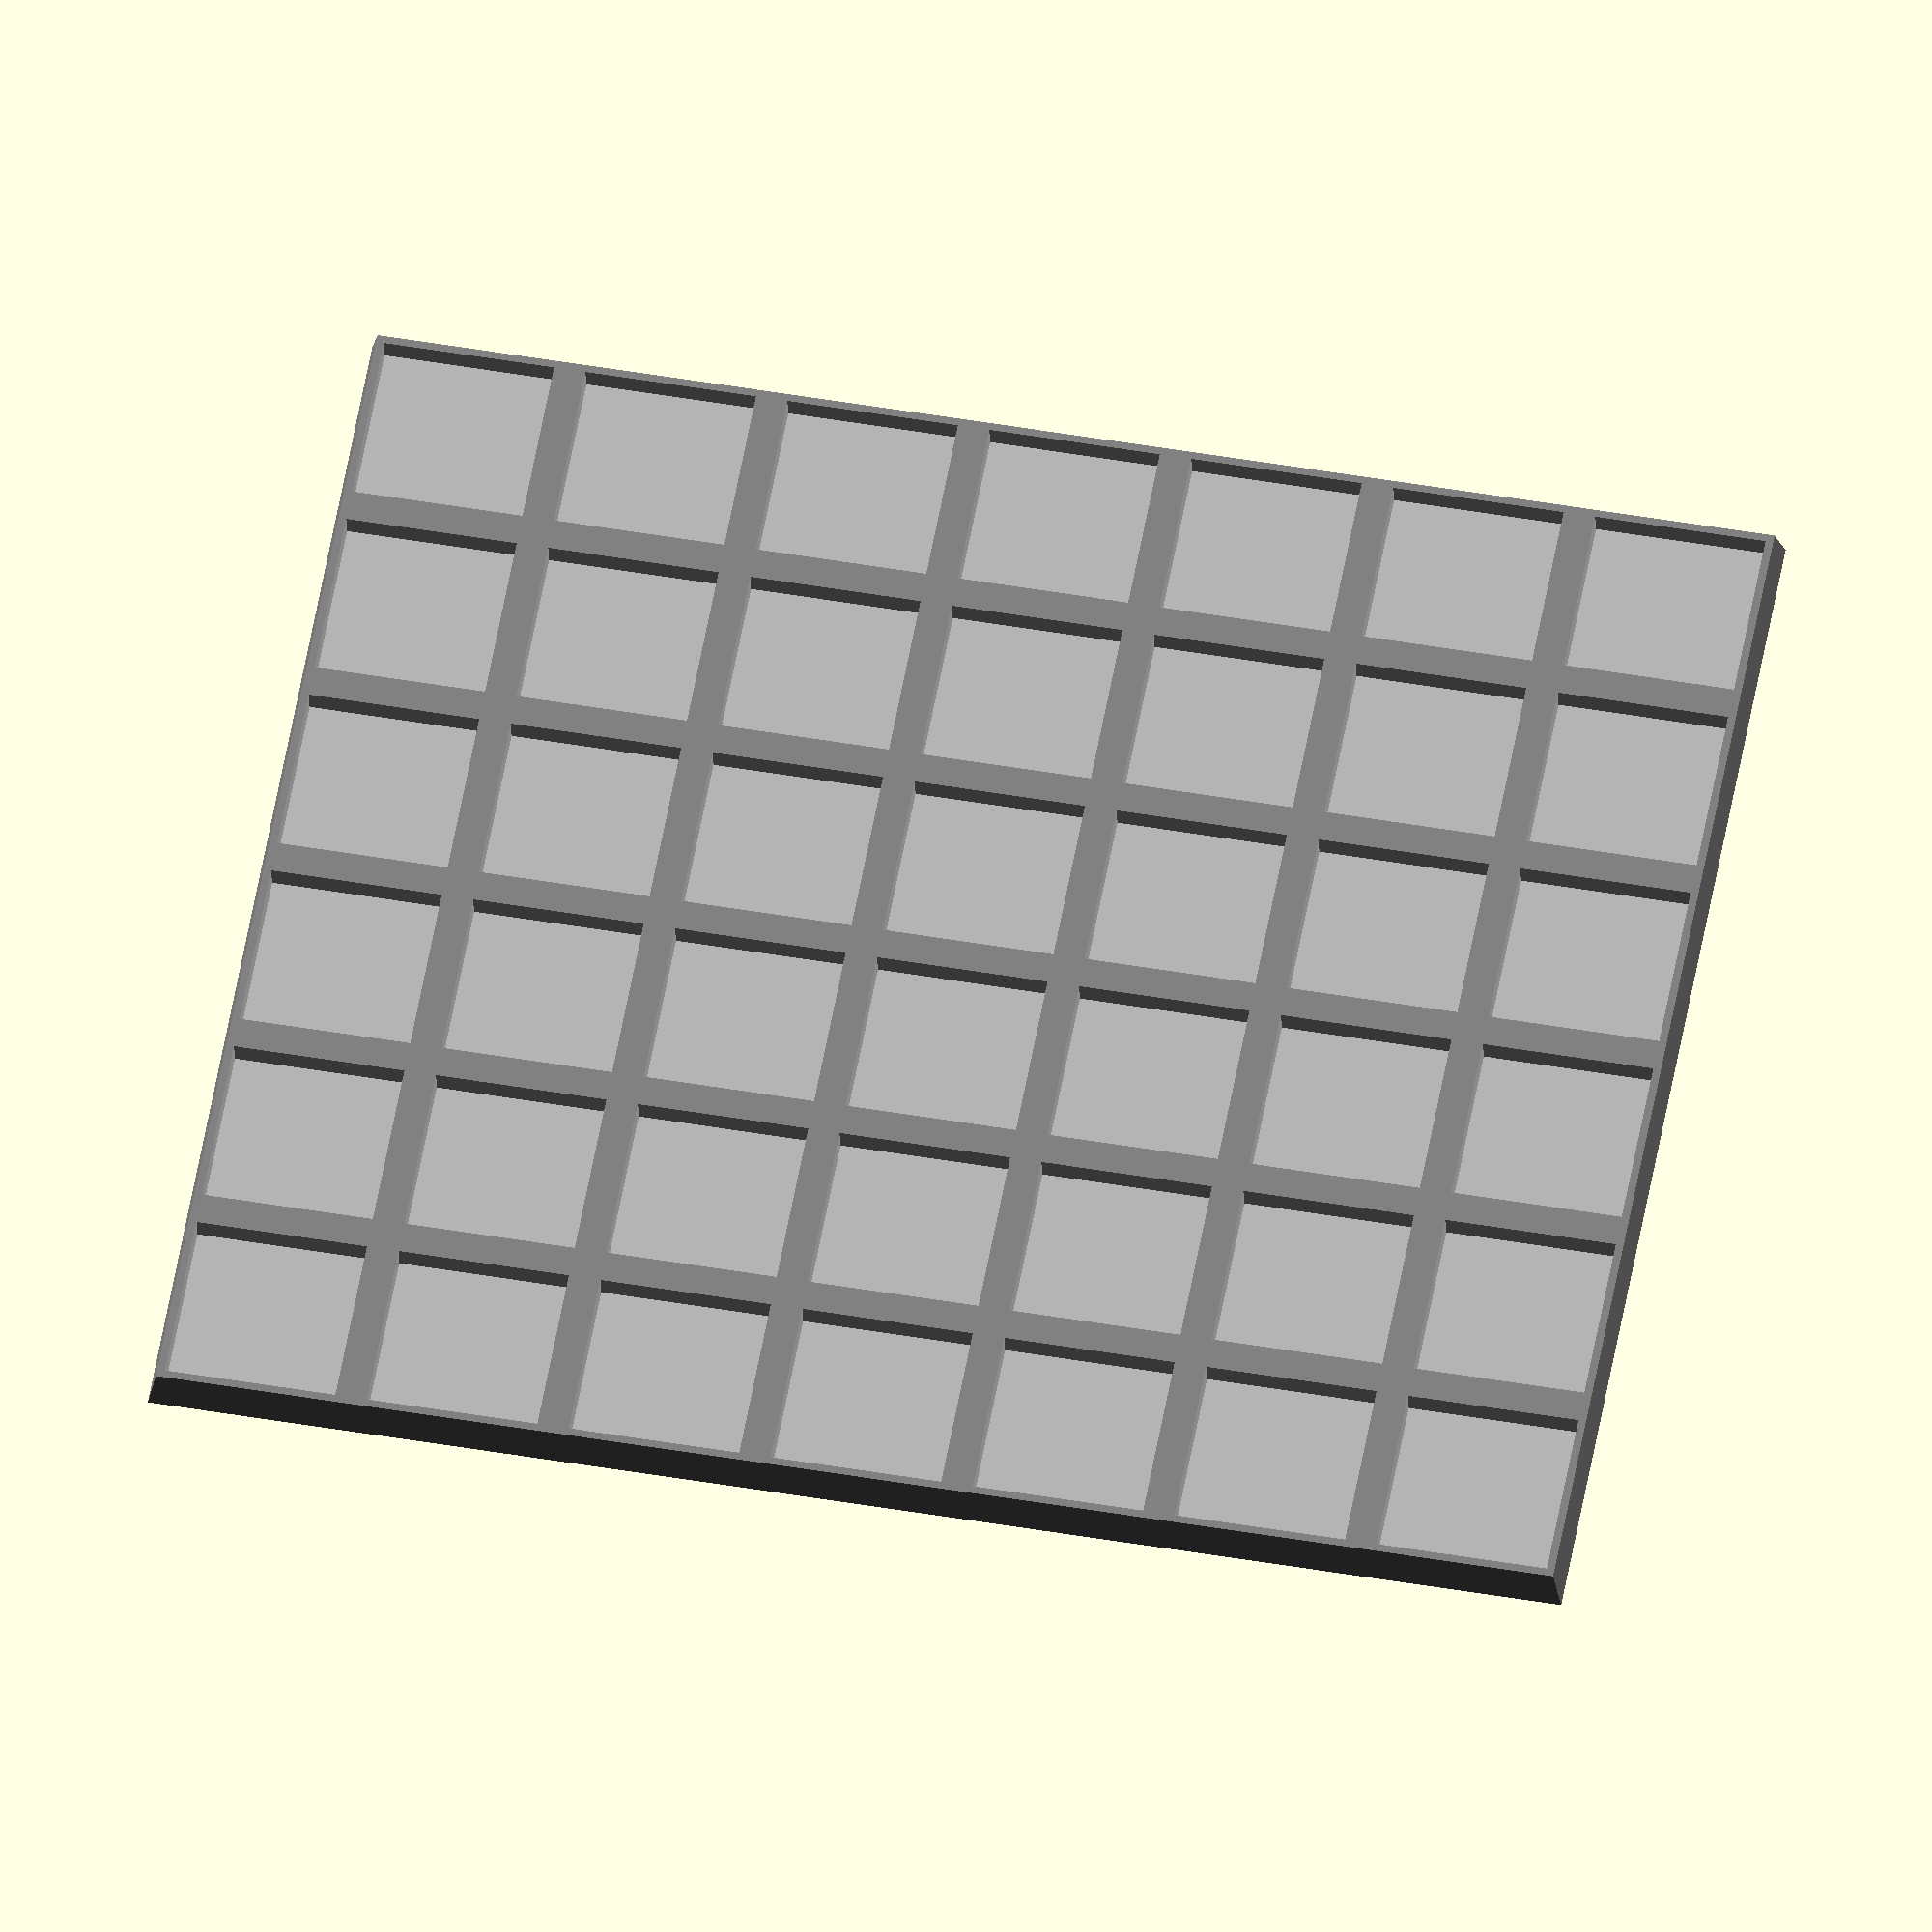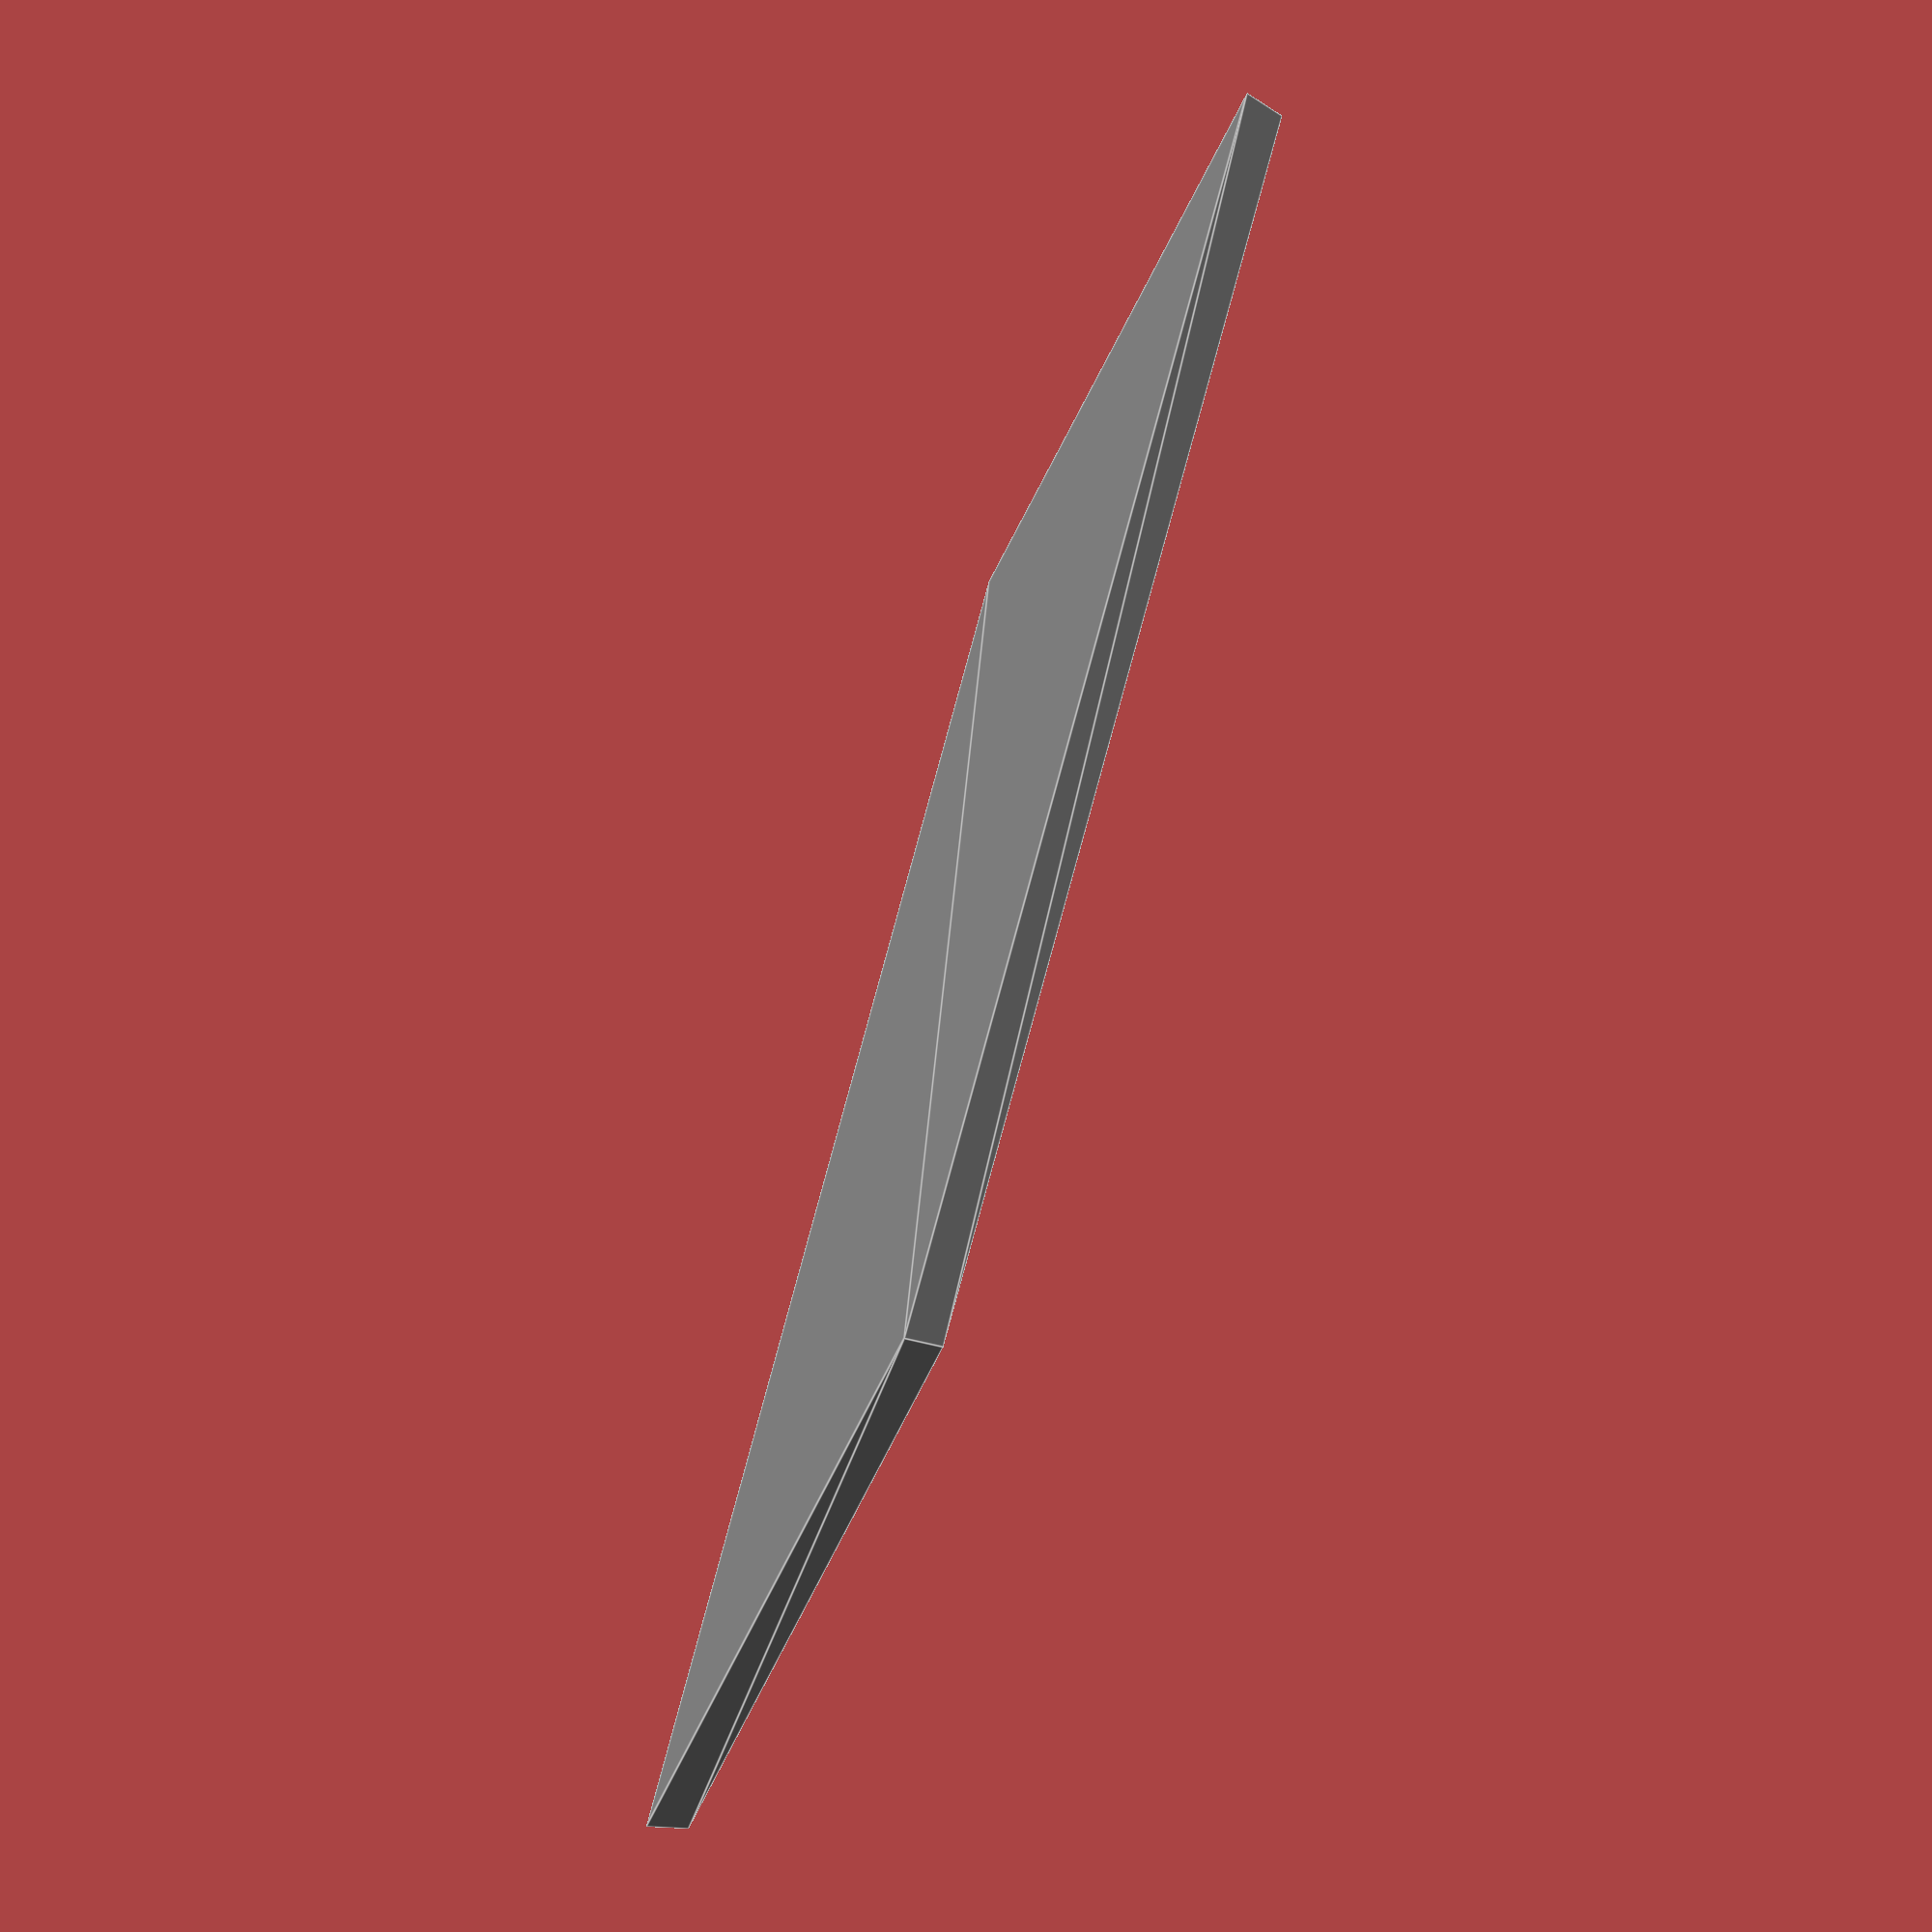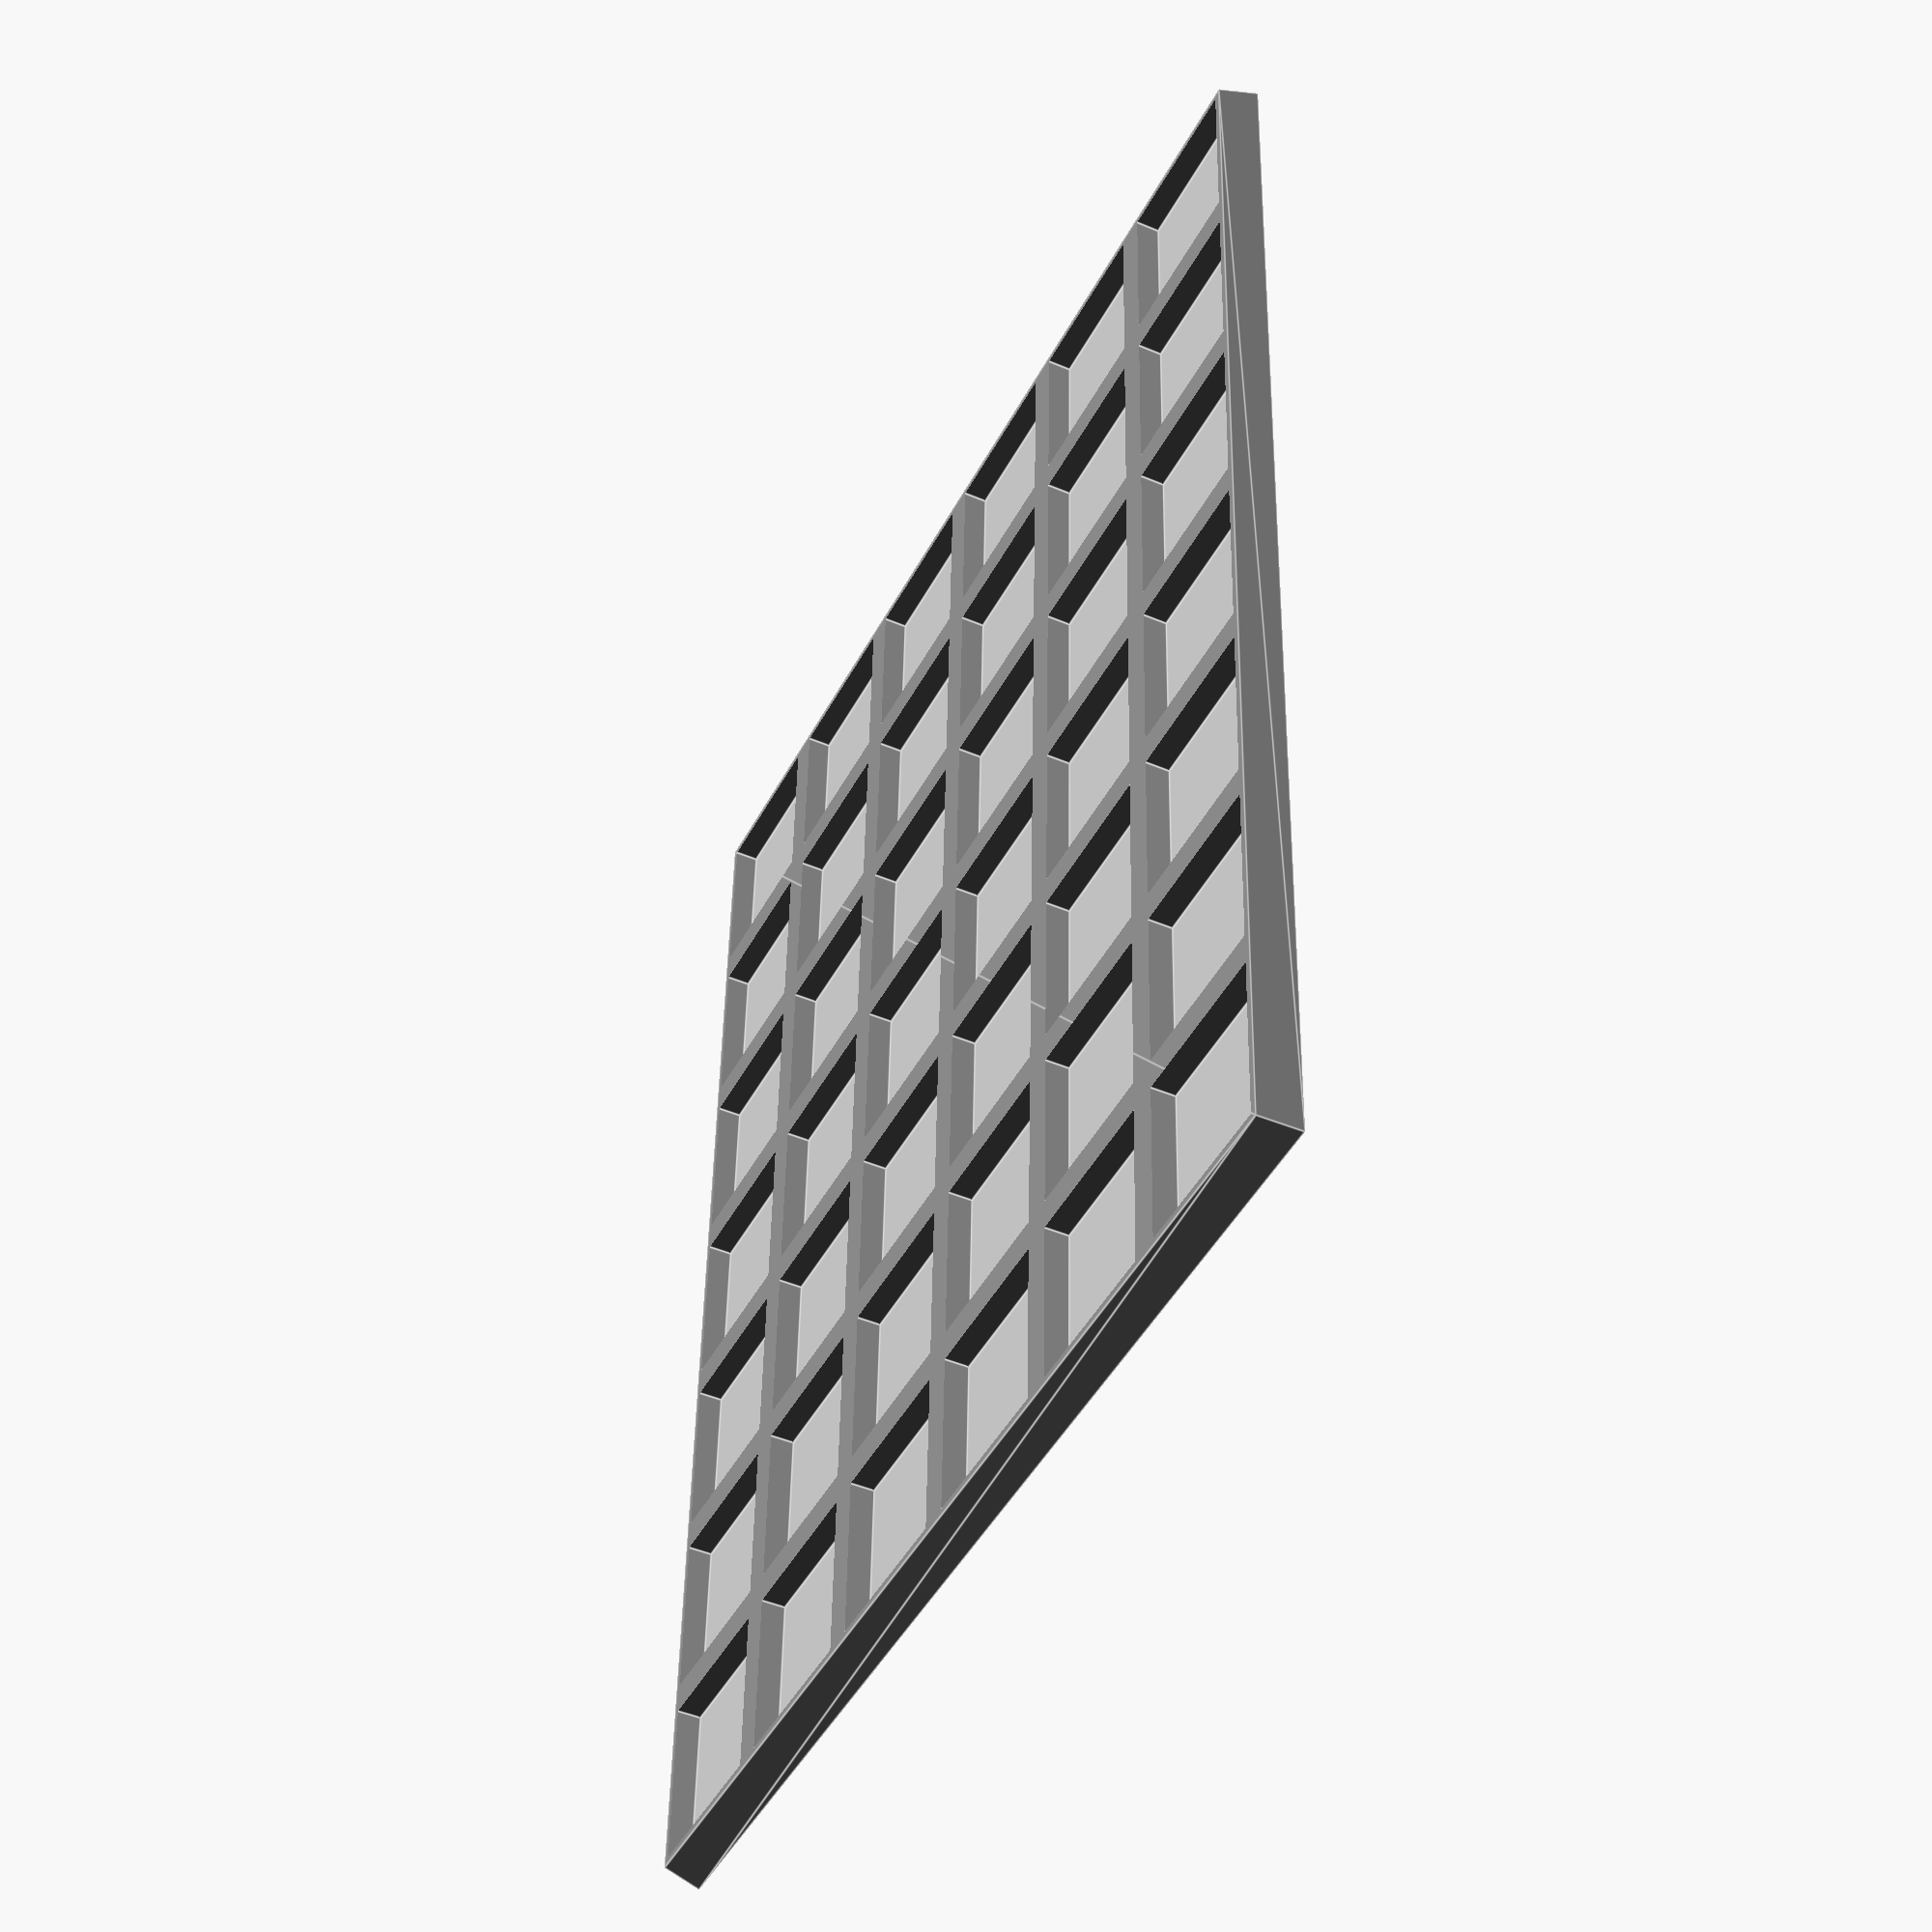
<openscad>
// Copyright 2023 Stefano Linguerri
//
// Licensed under the Apache License, Version 2.0 (the "License");
// you may not use this file except in compliance with the License.
// You may obtain a copy of the License at
// http://www.apache.org/licenses/LICENSE-2.0
//
// Unless required by applicable law or agreed to in writing, software
// distributed under the License is distributed on an "AS IS" BASIS,
// WITHOUT WARRANTIES OR CONDITIONS OF ANY KIND, either express or implied.¢
// See the License for the specific language governing permissions and
// limitations under the License.

//Number of columns for this tray
cols = 6;
//Number of rows for this tray
rows = 7;
//heigh (thickness) of this tray
height = 5;
//new base width 
new_base_width = 25;
//new base length 
new_base_length = 25;
// existing base width of adapted models
adapted_base_width = 21.1;
// existing base length of adapted models
adapted_base_length = 21.1;
//minimum bottom height (thickness) of the insets for the bases
height_offset = 2;
//Inset of the top of the tray: greater the value greater the slope of the tray
inset = 1;
//if base adapted are round (in this case adapted_base_width is considered as the diameter of the round base)
isRound_adapted = false;
//magnets height (if greater than zero will generate the insets)
magnets_height = 0;
//magnets radius
magnets_radius = 0;
//if the tray is for lance formation, use only the number of rows to genrate the tray
isLanceFormation = false;
//Create a standard (non an adpater) movement tray for given new_base_length x new_base_width
createEmptyMovementTray = false;


module tray(cols, rows, height, new_base_width, new_base_length, adapted_base_width, adapted_base_length, inset, margin_for_empty_tray) {
    
        b_total_cols = (new_base_width * cols) + margin_for_empty_tray;
        b_total_rows = (new_base_length * rows)+ margin_for_empty_tray;
        
        t_total_cols = (new_base_width * cols - inset *2) + margin_for_empty_tray;
        t_total_rows = (new_base_length * rows - inset *2) + margin_for_empty_tray;
        
         polyhedron(
            points=[
                    [0,0,0],                        //base bottom left
                    [b_total_cols,0,0],             //base bottom right
                    [b_total_cols,b_total_rows,0],  //base top right
                    [0,b_total_rows,0],             //base top left
        
                    [inset,  inset,   height],                              //surface bottom left
                    [inset + t_total_cols, inset,  height],                 //surface bottom right
                    [inset + t_total_cols, inset + t_total_rows, height],   //surface top right
                    [inset,   inset + t_total_rows,  height]                //surface top left
                ],
            faces =[
                        [0,1,2,3],
                        [4,5,1,0],
                        [5,6,2,1],
                        [6,7,3,2],
                        [7,4,0,3],
                        [7,6,5,4]
                    ]
        ); 
   
}

//this module will create the hole in the "empty" classic movement tray
module empty_tray_hole(cols, rows, height_offset, new_base_width,  new_base_length, adapted_base_width, adapted_base_length, inset, margin_for_empty_tray) {
    
    t_total_cols = (new_base_width * cols ) ;
    t_total_rows = (new_base_length * rows);

 
    translate( 
                [margin_for_empty_tray/2, //row
               margin_for_empty_tray/2, //col
                height_offset]
    )                       
    cube([t_total_cols,t_total_rows+margin_for_empty_tray, 30]);            
}

module adapted_base_holes(cols, rows, height_offset, new_base_width,  new_base_length, adapted_base_width, adapted_base_length) {
    
    gap_w = new_base_width - adapted_base_width;
    gap_l = new_base_length - adapted_base_length;

    for (c = [0:cols-1]){
        for (r = [0:rows-1]){
            translate( 
                        [gap_w/2 + (c*adapted_base_width) + (c*gap_w), //row
                        gap_l/2 + (r*adapted_base_length) + (r*gap_l), //col
                        height_offset]
            )                       
            cube([adapted_base_width,adapted_base_length, 30]);
            
        }
    }
}

module adapted_base_holes_round(cols, rows, height_offset, new_base_width, new_base_length, adapted_base_width, adapted_base_length) {
    
    for (c = [0:cols-1]){
        for (r = [0:rows-1]){
            translate( 
                        [new_base_width/2 + new_base_width * c , //row
                        new_base_length/2 + new_base_length * r, //col
                        height_offset]
            )
            //resize([adapted_base_width,adapted_base_length]) 
            cylinder(r = adapted_base_width/2, h = height);
           
        }
    }
}

module magnets_holes (cols, rows,  new_base_width, new_base_length, magnets_height, magnets_radius, height, height_offset) {
    
    for (c = [0:cols-1]){
        for (r = [0:rows-1]){
            translate( 
                        [new_base_width/2 + new_base_width * c , //row
                        new_base_length/2 + new_base_length * r, //col
                        height_offset-magnets_height+0.01]
            )
            //resize([adapted_base_width,adapted_base_length]) 

            cylinder(r = magnets_radius/2, h = magnets_height+0.01,$fn=20);
           
        }
    }
}


module lance_formation (cols, rows,  new_base_width, new_base_length, magnets_height, magnets_radius, height, height_offset,  inset, margin_for_empty_tray) {
    
    
    for (thisRow = [0:rows-1]){    

        translate( [0,thisRow*new_base_length,0]){
            for (thisCol = [0:thisRow]){    
                translate( [(new_base_width/2)*thisRow-(new_base_width*thisCol),0,0]){
                    //color([0.4, rands(0.01, 1,1)[0],rands(0.01, 1,1)[0] ])
                    color ([0.5, 0.5, 0.5])
                    {
                        lance_sloped_slot(thisCol+1, thisRow+1 == rows, height, new_base_width, new_base_length, adapted_base_width, adapted_base_length, inset, margin_for_empty_tray);
                    }    
                }
            }
        }
    }     
}

////////////////////////////////
// LANCE FORMATION            //
////////////////////////////////
module lance_sloped_slot(cols, isLastRow, height, new_base_width, new_base_length, adapted_base_width, adapted_base_length, inset, margin_for_empty_tray) {
    
        rows = 1;
    
        b_total_cols = (new_base_width * cols) + margin_for_empty_tray;
        b_total_rows = (new_base_length * rows)+ margin_for_empty_tray;
        
        t_total_cols = (new_base_width * cols - inset *2) + margin_for_empty_tray;
        t_total_rows = (new_base_length * rows - inset *2) + margin_for_empty_tray;

    

        polyhedron(
            points=[
                    [0,0,0],                        //base bottom left
                    [b_total_cols,0,0],             //base bottom right
                    [b_total_cols,b_total_rows,0],  //base top right
                    [0,b_total_rows,0],             //base top left
        
                    [inset,  inset,   height],                              //surface bottom left
                    [inset + t_total_cols, inset,  height],                 //surface bottom right
                    [inset + t_total_cols,  
                        isLastRow ? inset + t_total_rows : inset*3 + t_total_rows, //if last row we set the slope otherwise we move the y of the point to reach the next row
                        height],   //surface top right
                    [inset, 
                        isLastRow ? inset + t_total_rows : inset*3 + t_total_rows,//if last row we set the slope otherwise we move the y of the point to reach the next row
                        height]//surface top left
                ],
            faces =[
                        [0,1,2,3],
                        [4,5,1,0],
                        [5,6,2,1],
                        [6,7,3,2],
                        [7,4,0,3],
                        [7,6,5,4]
                    ]
        ); 
   
}


module lance_formation_hole (cols, rows,  new_base_width, new_base_length, magnets_height, magnets_radius, height, height_offset) {
    
    gap_w = new_base_width - adapted_base_width;
    gap_l = new_base_length - adapted_base_length;
    
    for (thisRow = [0:rows-1]){    

        translate( [0,thisRow*new_base_length+gap_l/2,height_offset]){
            for (thisCol = [0:thisRow]){                    
                translate( [(new_base_width/2)*thisRow-(new_base_width*thisCol)+gap_w/2,0,0]){
                    color([0.7, 0.7,0.7 ]){
                        cube([adapted_base_width, adapted_base_length,height+2 ]);
                    }    
                }
            }
        }
    }     
}

//Standard movement tray
module lance_formation_tray_hole (cols, rows,  new_base_width, new_base_length, magnets_height, magnets_radius, height, height_offset, inset, margin_for_empty_tray) {
    
    gap_w = new_base_width - adapted_base_width;
    gap_l = new_base_length - adapted_base_length;
    
    for (thisRow = [0:rows-1]){    

        translate( [0,thisRow*new_base_length+margin_for_empty_tray/2,height_offset]){
            for (thisCol = [0:thisRow]){                    
                translate( [(new_base_width/2)*thisRow-(new_base_width*thisCol)+margin_for_empty_tray/2,0,0]){
                    color([0.7, 0.7,0.7 ]){
                        cube([new_base_width, new_base_length*2+margin_for_empty_tray,height+2 ]);
                    }    
                }
            }
        }
    }     
}

module lance_formation_magnets_hole (cols, rows,  new_base_width, new_base_length, magnets_height, magnets_radius, height, height_offset) {
    
    gap_w = new_base_width - adapted_base_width;
    gap_l = new_base_length - adapted_base_length;
    
    for (thisRow = [0:rows-1]){    

        translate( [0,(thisRow+1)*new_base_length-new_base_length/2,height_offset-magnets_height+0.01]){
            for (thisCol = [0:thisRow]){                    
                translate( [(new_base_width/2)*thisRow-(new_base_width*thisCol)+gap_w/2+new_base_width/2,0,0]){
                    color([0.7, 0.7,0.7 ]){
                        cylinder(r = magnets_radius/2, h = magnets_height+0.01,$fn=20);
                    }    
                }
            }
        }
    }     
}

if(!isLanceFormation){
    difference(){        
            color ([0.5, 0.5, 0.5]) {
                if(!createEmptyMovementTray){
                    tray(cols, rows, height, new_base_width, new_base_length, adapted_base_width, adapted_base_length, inset, 0);
                }else{
                    tray(cols, rows, height, new_base_width, new_base_length, adapted_base_width, adapted_base_length, inset, 3);
                }
            }
            color ([0.7, 0.7, 0.7]) {
                if (magnets_height > 0){
                    echo ("magnets");
                    magnets_holes (cols, rows,  new_base_width, new_base_length, magnets_height, magnets_radius,height, height_offset);
                }
                if(!createEmptyMovementTray){
                    if(!isRound_adapted){
                        adapted_base_holes(cols, rows, height_offset, new_base_width, new_base_length, adapted_base_width, adapted_base_length);
                    }else{
                        adapted_base_holes_round(cols, rows, height_offset, new_base_width, new_base_length, adapted_base_width, adapted_base_length);
                    }
                }else{
                    empty_tray_hole(cols, rows, height_offset, new_base_width,  new_base_length, adapted_base_width, adapted_base_length, inset, 3);
                }
            }
        
    }
}

if(isLanceFormation){    
    difference(){      
        if(!createEmptyMovementTray){
            union() {
                lance_formation (cols, rows,  new_base_width, new_base_length, magnets_height, magnets_radius, height, height_offset, inset, 0);
            }
        }else{
            union() {
                lance_formation (cols, rows,  new_base_width, new_base_length, magnets_height, magnets_radius, height, height_offset, inset, 3);
            }
        }
        
        if(!createEmptyMovementTray){
            lance_formation_hole (cols, rows,  new_base_width, new_base_length, magnets_height, magnets_radius, height, height_offset);    
        }else{
            lance_formation_tray_hole(cols, rows,  new_base_width, new_base_length, magnets_height, magnets_radius, height, height_offset, inset, 3);
        }
        
        if (magnets_height > 0){
            echo ("magnets lance");
            lance_formation_magnets_hole (cols, rows,  new_base_width, new_base_length, magnets_height, magnets_radius,height, height_offset);
        }
    }
}
</openscad>
<views>
elev=29.9 azim=100.5 roll=2.0 proj=o view=wireframe
elev=74.1 azim=311.3 roll=251.5 proj=o view=edges
elev=226.2 azim=2.0 roll=115.9 proj=p view=edges
</views>
